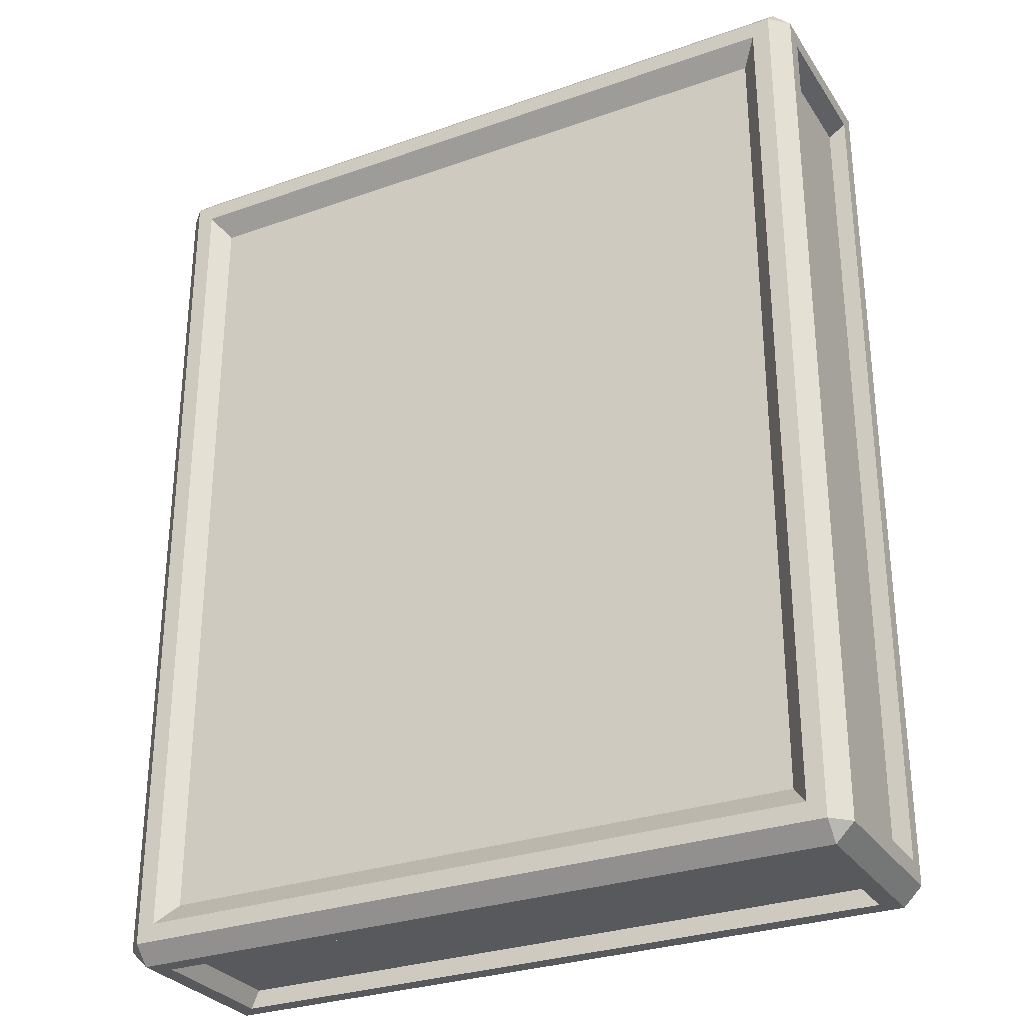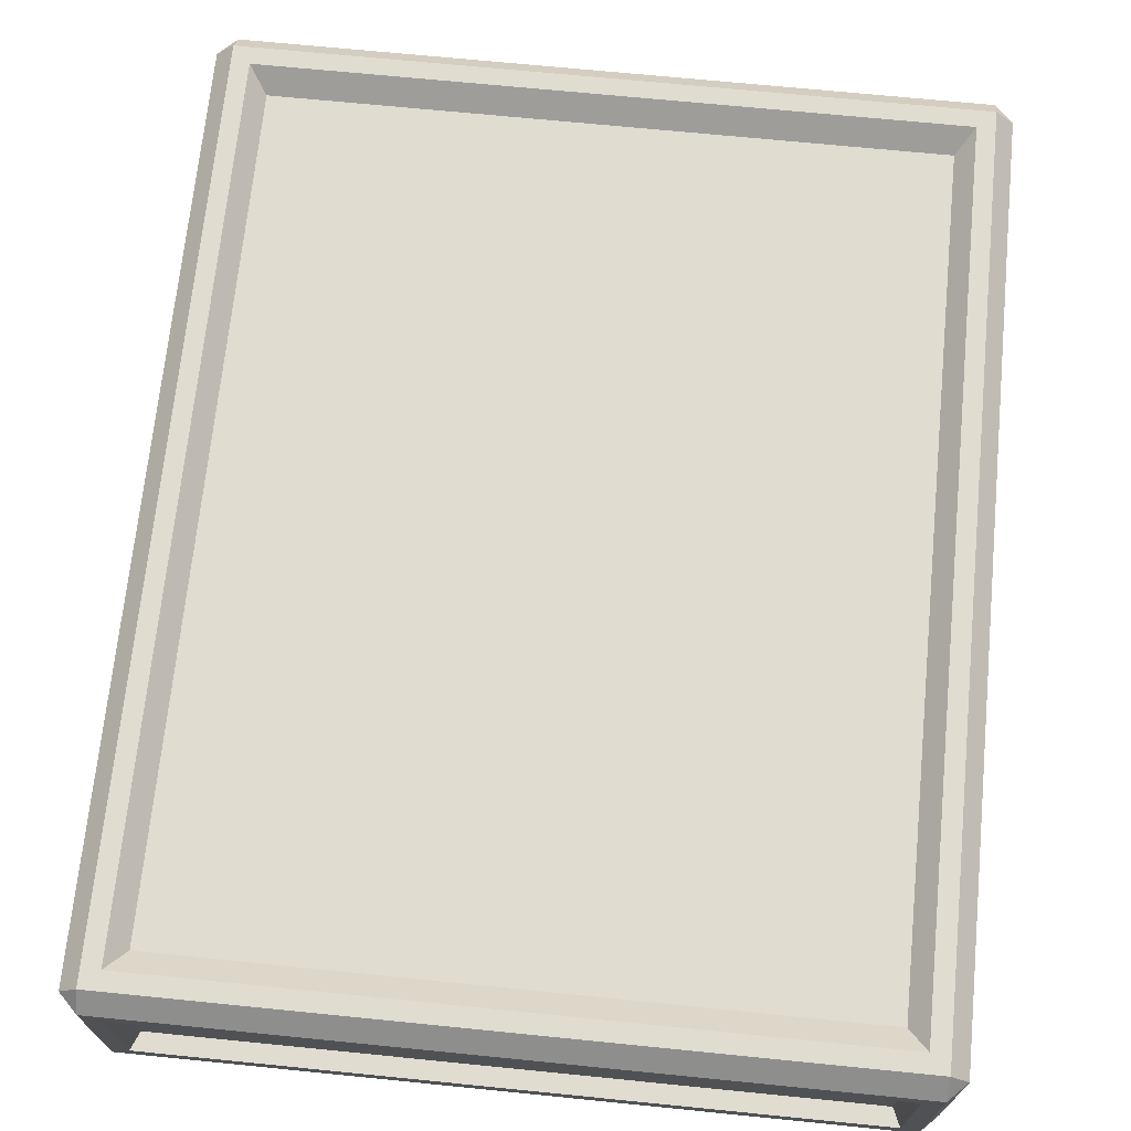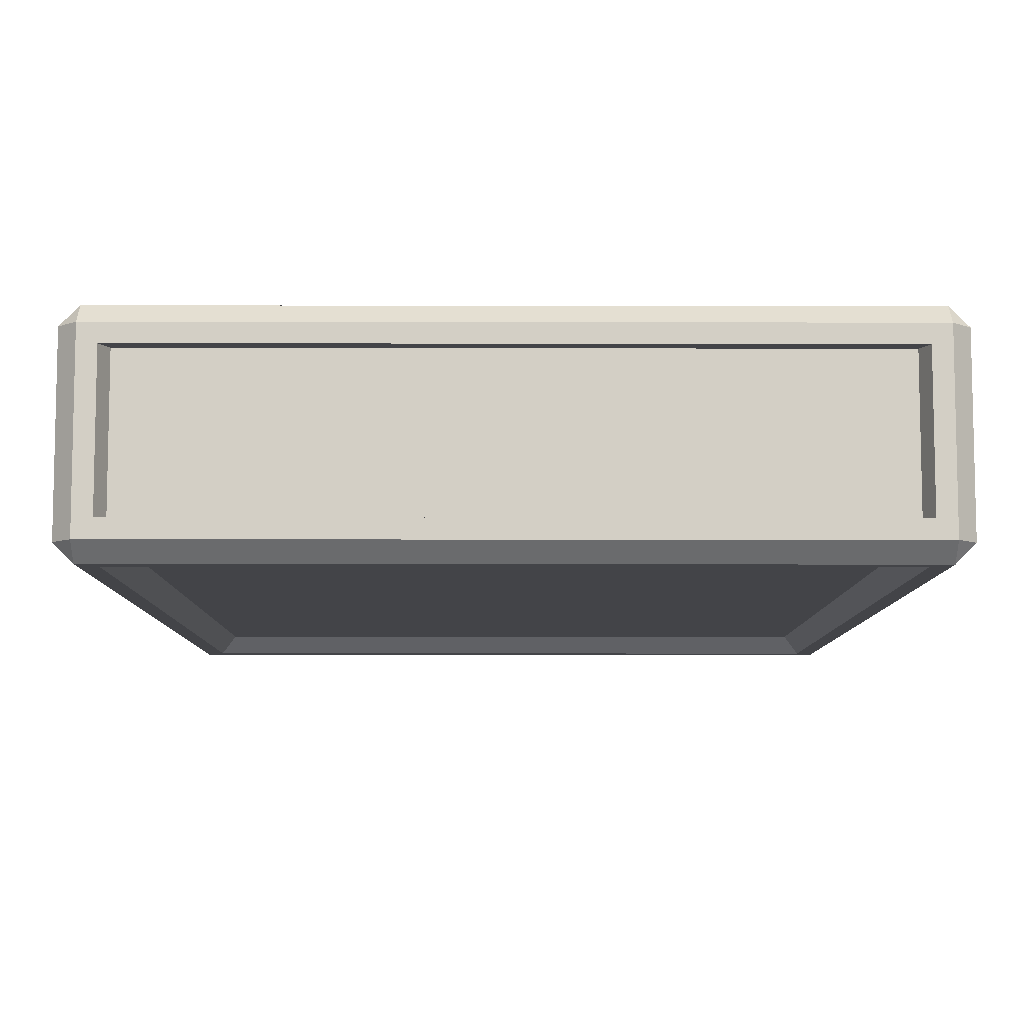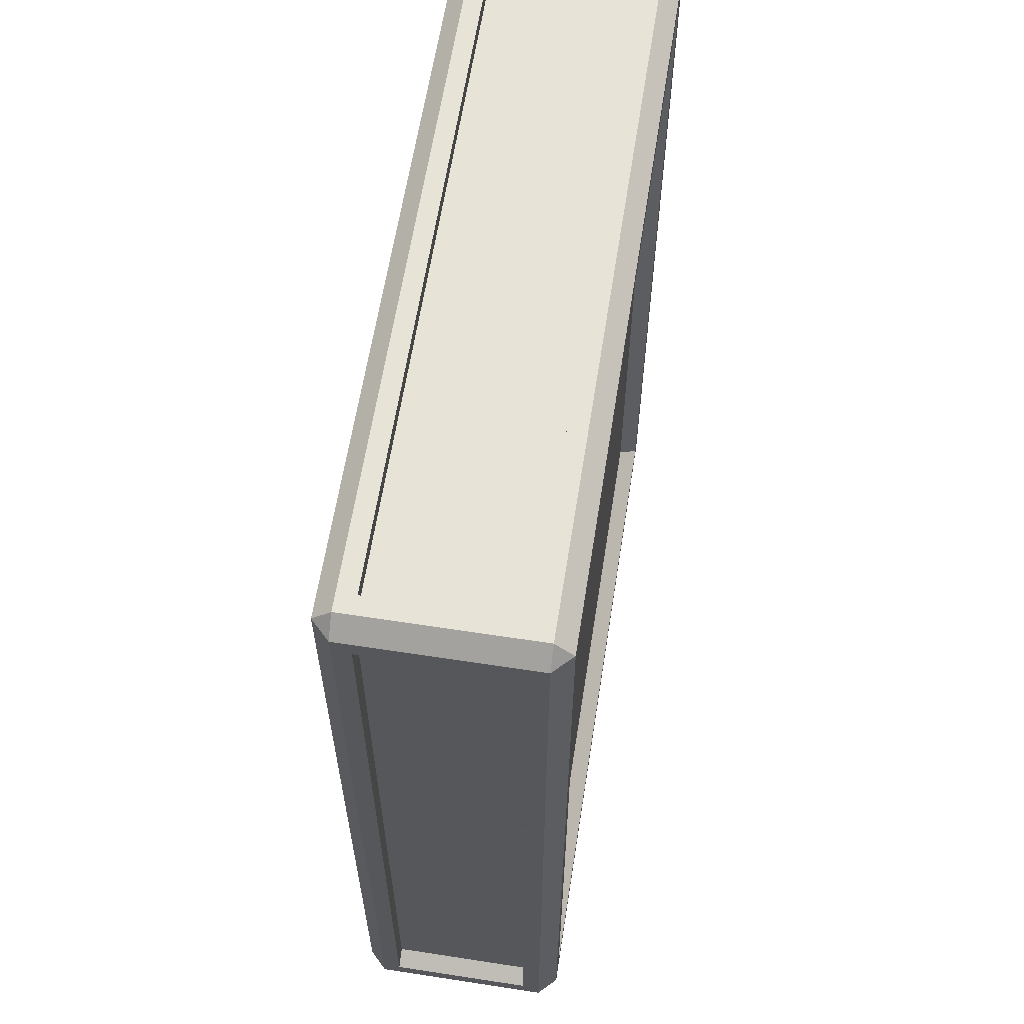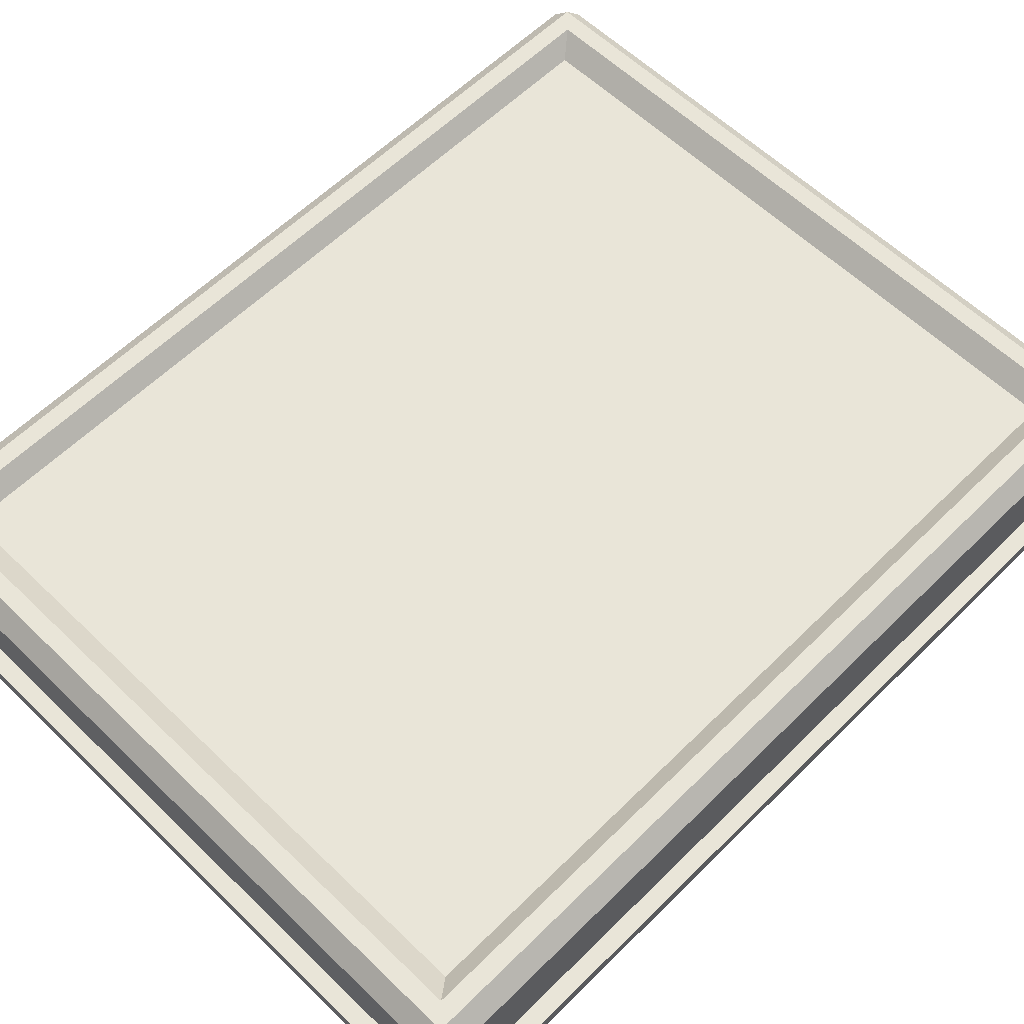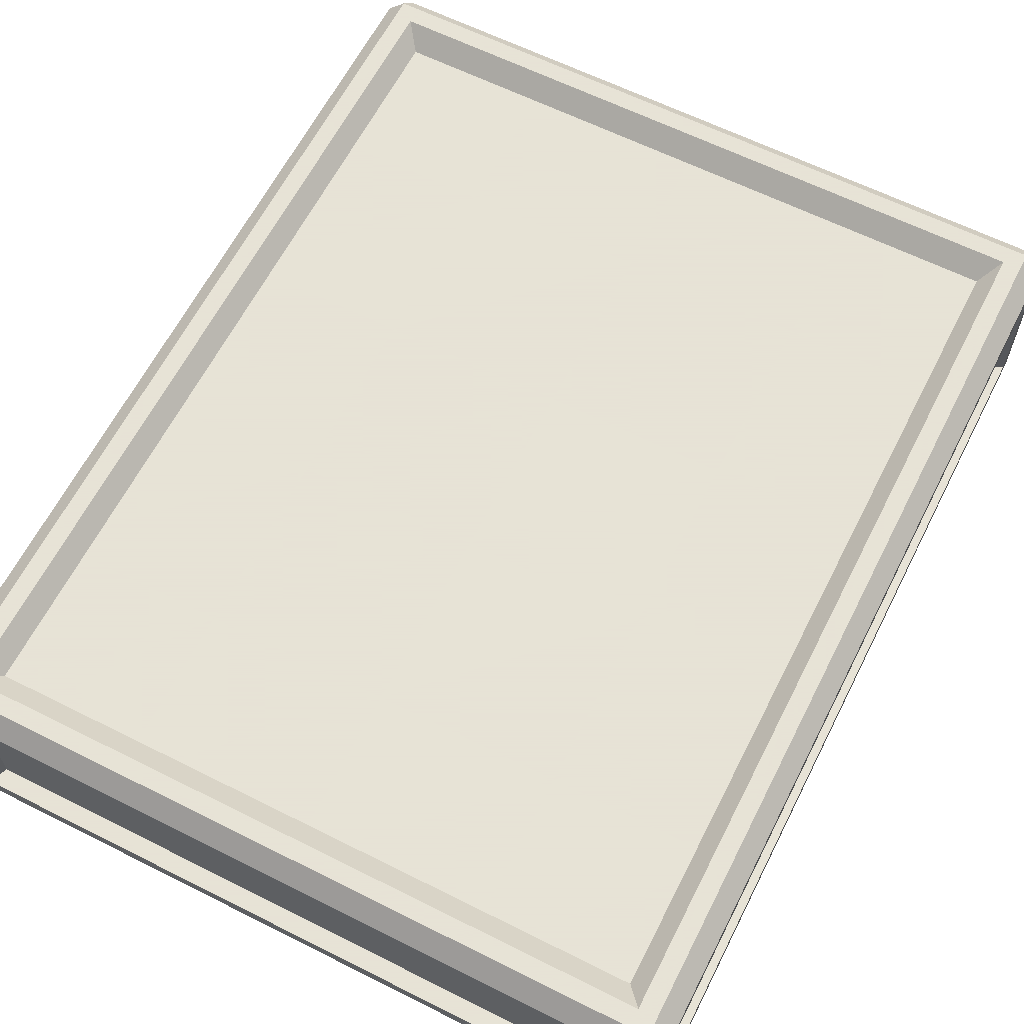
<metadata>
{"format":"obj","ext":"obj","renderer":"f3d","projection":"perspective","resolution":1024,"background":"white","views":[{"elev":-29.7,"azim":-152.6,"up":"+Z"},{"elev":69.7,"azim":5.7,"up":"+Y"},{"elev":-8.2,"azim":-0.3,"up":"+Y"},{"elev":61.8,"azim":-81.1,"up":"+Z"},{"elev":59.7,"azim":44.7,"up":"+Y"},{"elev":62.8,"azim":-153.1,"up":"+Y"}]}
</metadata>
<code>
g default
v -1 0.6 2.4
v -1.9 0.6 2.4
v -1.9 0.6 1.5
v 0 0.6 2.4
v 1 0.6 2.4
v 1.9 0.6 2.4
v 1.9 0.6 1.5
v -1.9 0.6 0.5
v 1.9 0.6 0.5
v -1.9 0.6 -0.5
v 1.9 0.6 -0.5
v -1.9 0.6 -1.5
v 1.9 0.6 -1.5
v -1.9 0.6 -2.4
v -1 0.6 -2.4
v 0 0.6 -2.4
v 1 0.6 -2.4
v 1.9 0.6 -2.4
v -1 0.4 -2.6
v -1.9 0.4 -2.6
v -1.9 -0.4 -2.6
v -1 -0.4 -2.6
v 0 0.4 -2.6
v 0 -0.4 -2.6
v 1 0.4 -2.6
v 1 -0.4 -2.6
v 1.9 0.4 -2.6
v 1.9 -0.4 -2.6
v -1 -0.6 -2.4
v -1.9 -0.6 -2.4
v -1.9 -0.6 -1.5
v 0 -0.6 -2.4
v 1 -0.6 -2.4
v 1.9 -0.6 -2.4
v 1.9 -0.6 -1.5
v -1.9 -0.6 -0.5
v 1.9 -0.6 -0.5
v -1.9 -0.6 0.5
v 1.9 -0.6 0.5
v -1.9 -0.6 1.5
v 1.9 -0.6 1.5
v -1.9 -0.6 2.4
v -1 -0.6 2.4
v 0 -0.6 2.4
v 1 -0.6 2.4
v 1.9 -0.6 2.4
v -1 -0.4 2.6
v -1.9 -0.4 2.6
v -1.9 0.4 2.6
v -1 0.4 2.6
v 0 -0.4 2.6
v 0 0.4 2.6
v 1 -0.4 2.6
v 1 0.4 2.6
v 1.9 -0.4 2.6
v 1.9 0.4 2.6
v 2.1 -0.4 -2.4
v 2.1 -0.4 -1.5
v 2.1 0.4 -2.4
v 2.1 0.4 -1.5
v 2.1 -0.4 -0.5
v 2.1 0.4 -0.5
v 2.1 -0.4 0.5
v 2.1 0.4 0.5
v 2.1 -0.4 1.5
v 2.1 0.4 1.5
v 2.1 -0.4 2.4
v 2.1 0.4 2.4
v -2.1 -0.4 -1.5
v -2.1 -0.4 -2.4
v -2.1 0.4 -2.4
v -2.1 0.4 -1.5
v -2.1 -0.4 -0.5
v -2.1 0.4 -0.5
v -2.1 -0.4 0.5
v -2.1 0.4 0.5
v -2.1 -0.4 1.5
v -2.1 0.4 1.5
v -2.1 -0.4 2.4
v -2.1 0.4 2.4
v -2 0.5 2.6
v -2 0.6 2.5
v -2.1 0.5 2.5
v -1 0.6 2.5
v -1 0.5 2.6
v -2 0.6 1.5
v -2.1 0.5 1.5
v 0 0.6 2.5
v 0 0.5 2.6
v 1 0.6 2.5
v 1 0.5 2.6
v 2 0.6 2.5
v 2 0.5 2.6
v 2.1 0.5 2.5
v 2 0.6 1.5
v 2.1 0.5 1.5
v -2 0.6 0.5
v -2.1 0.5 0.5
v 2 0.6 0.5
v 2.1 0.5 0.5
v -2 0.6 -0.5
v -2.1 0.5 -0.5
v 2 0.6 -0.5
v 2.1 0.5 -0.5
v -2 0.6 -1.5
v -2.1 0.5 -1.5
v 2 0.6 -1.5
v 2.1 0.5 -1.5
v -2 0.6 -2.5
v -2 0.5 -2.6
v -2.1 0.5 -2.5
v -1 0.6 -2.5
v -1 0.5 -2.6
v 0 0.6 -2.5
v 0 0.5 -2.6
v 1 0.6 -2.5
v 1 0.5 -2.6
v 2 0.5 -2.6
v 2 0.6 -2.5
v 2.1 0.5 -2.5
v -2 -0.5 -2.6
v -2 -0.6 -2.5
v -2.1 -0.5 -2.5
v -1 -0.5 -2.6
v -1 -0.6 -2.5
v 0 -0.5 -2.6
v 0 -0.6 -2.5
v 1 -0.5 -2.6
v 1 -0.6 -2.5
v 2 -0.6 -2.5
v 2 -0.5 -2.6
v 2.1 -0.5 -2.5
v -2 -0.6 -1.5
v -2.1 -0.5 -1.5
v 2 -0.6 -1.5
v 2.1 -0.5 -1.5
v -2 -0.6 -0.5
v -2.1 -0.5 -0.5
v 2 -0.6 -0.5
v 2.1 -0.5 -0.5
v -2 -0.6 0.5
v -2.1 -0.5 0.5
v 2 -0.6 0.5
v 2.1 -0.5 0.5
v -2 -0.6 1.5
v -2.1 -0.5 1.5
v 2 -0.6 1.5
v 2.1 -0.5 1.5
v -2 -0.6 2.5
v -2 -0.5 2.6
v -2.1 -0.5 2.5
v -1 -0.6 2.5
v -1 -0.5 2.6
v 0 -0.6 2.5
v 0 -0.5 2.6
v 1 -0.6 2.5
v 1 -0.5 2.6
v 2 -0.5 2.6
v 2 -0.6 2.5
v 2.1 -0.5 2.5
v -1 0.4 -2.157
v -1.708 0.4 -2.157
v -1.708 -0.4 -2.157
v -1 -0.4 -2.157
v -0 0.4 -2.157
v -0 -0.4 -2.157
v 1 0.4 -2.157
v 1 -0.4 -2.157
v 1.708 0.4 -2.157
v 1.708 -0.4 -2.157
v -1 -0.4 2.157
v -1.708 -0.4 2.157
v -1.708 0.4 2.157
v -1 0.4 2.157
v -0 -0.4 2.157
v -0 0.4 2.157
v 1 -0.4 2.157
v 1 0.4 2.157
v 1.708 -0.4 2.157
v 1.708 0.4 2.157
v 1.708 -0.4 -1.5
v 1.708 0.4 -1.5
v 1.708 -0.4 -0.5
v 1.708 0.4 -0.5
v 1.708 -0.4 0.5
v 1.708 0.4 0.5
v 1.708 -0.4 1.5
v 1.708 0.4 1.5
v -1.708 -0.4 -1.5
v -1.708 0.4 -1.5
v -1.708 -0.4 -0.5
v -1.708 0.4 -0.5
v -1.708 -0.4 0.5
v -1.708 0.4 0.5
v -1.708 -0.4 1.5
v -1.708 0.4 1.5
g border f
f 8 3 196 194
f 10 8 194 192
f 12 10 192 190
f 14 12 190 162
f 16 15 161 165
f 17 16 165 167
f 18 17 167 169
f 161 162 20 19
f 163 164 22 21
f 162 163 21 20
f 165 161 19 23
f 164 166 24 22
f 167 165 23 25
f 166 168 26 24
f 169 167 25 27
f 168 170 28 26
f 31 30 163 189
f 36 31 189 191
f 38 36 191 193
f 40 38 193 195
f 43 42 172 171
f 44 43 171 175
f 45 44 175 177
f 46 45 177 179
f 171 172 48 47
f 173 174 50 49
f 175 171 47 51
f 174 176 52 50
f 177 175 51 53
f 176 178 54 52
f 179 177 53 55
f 178 180 56 54
f 170 181 58 57
f 169 170 57 59
f 182 169 59 60
f 181 183 61 58
f 184 182 60 62
f 183 185 63 61
f 186 184 62 64
f 185 187 65 63
f 188 186 64 66
f 187 179 67 65
f 180 188 66 68
f 179 180 68 67
f 189 163 70 69
f 162 190 72 71
f 191 189 69 73
f 190 192 74 72
f 193 191 73 75
f 192 194 76 74
f 195 193 75 77
f 194 196 78 76
f 172 195 77 79
f 173 172 79 80
f 196 173 80 78
f 81 83 151 150
f 82 81 85 84
f 83 82 86 87
f 84 85 89 88
f 87 86 97 98
f 88 89 91 90
f 90 91 93 92
f 92 94 96 95
f 94 93 158 160
f 95 96 100 99
f 98 97 101 102
f 99 100 104 103
f 102 101 105 106
f 103 104 108 107
f 106 105 109 111
f 107 108 120 119
f 110 109 112 113
f 111 110 121 123
f 113 112 114 115
f 115 114 116 117
f 117 116 119 118
f 118 120 132 131
f 122 121 124 125
f 123 122 133 134
f 125 124 126 127
f 127 126 128 129
f 129 128 131 130
f 130 132 136 135
f 134 133 137 138
f 135 136 140 139
f 138 137 141 142
f 139 140 144 143
f 142 141 145 146
f 143 144 148 147
f 146 145 149 151
f 147 148 160 159
f 150 149 152 153
f 153 152 154 155
f 155 154 156 157
f 157 156 159 158
f 82 84 1 2
f 86 82 2 3
f 84 88 4 1
f 88 90 5 4
f 90 92 6 5
f 92 95 7 6
f 97 86 3 8
f 95 99 9 7
f 101 97 8 10
f 99 103 11 9
f 105 101 10 12
f 103 107 13 11
f 112 109 14 15
f 109 105 12 14
f 114 112 15 16
f 116 114 16 17
f 107 119 18 13
f 119 116 17 18
f 110 113 19 20
f 124 121 21 22
f 121 110 20 21
f 113 115 23 19
f 126 124 22 24
f 115 117 25 23
f 128 126 24 26
f 117 118 27 25
f 118 131 28 27
f 131 128 26 28
f 122 125 29 30
f 133 122 30 31
f 125 127 32 29
f 127 129 33 32
f 129 130 34 33
f 130 135 35 34
f 137 133 31 36
f 135 139 37 35
f 141 137 36 38
f 139 143 39 37
f 145 141 38 40
f 143 147 41 39
f 152 149 42 43
f 149 145 40 42
f 154 152 43 44
f 156 154 44 45
f 147 159 46 41
f 159 156 45 46
f 150 153 47 48
f 85 81 49 50
f 81 150 48 49
f 153 155 51 47
f 89 85 50 52
f 155 157 53 51
f 91 89 52 54
f 157 158 55 53
f 158 93 56 55
f 93 91 54 56
f 136 132 57 58
f 132 120 59 57
f 120 108 60 59
f 140 136 58 61
f 108 104 62 60
f 144 140 61 63
f 104 100 64 62
f 148 144 63 65
f 100 96 66 64
f 160 148 65 67
f 96 94 68 66
f 94 160 67 68
f 123 134 69 70
f 106 111 71 72
f 111 123 70 71
f 134 138 73 69
f 102 106 72 74
f 138 142 75 73
f 98 102 74 76
f 142 146 77 75
f 87 98 76 78
f 146 151 79 77
f 151 83 80 79
f 83 87 78 80
f 81 82 83
f 92 93 94
f 109 110 111
f 118 119 120
f 121 122 123
f 130 131 132
f 149 150 151
f 158 159 160
f 9 186 188 7
f 11 184 186 9
f 13 182 184 11
f 1 174 173 2
f 4 176 174 1
f 5 178 176 4
f 6 180 178 5
f 34 170 168 33
f 33 168 166 32
f 32 166 164 29
f 37 183 181 35
f 39 185 183 37
f 41 187 185 39
f 6 7 188 180
f 41 46 179 187
f 55 56 180 179
f 3 2 173 196
f 49 48 172 173
f 42 40 195 172
f 30 29 164 163
f 71 70 163 162
f 15 14 162 161
f 34 35 181 170
f 27 28 170 169
f 13 18 169 182
g default
v -2 0.5 2.5
v -1 0.5 2.5
v -1 0.5 1.5
v -2 0.5 1.5
v 0 0.5 2.5
v 0 0.5 1.5
v 1 0.5 2.5
v 1 0.5 1.5
v 2 0.5 2.5
v 2 0.5 1.5
v -1 0.5 0.5
v -2 0.5 0.5
v 0 0.5 0.5
v 1 0.5 0.5
v 2 0.5 0.5
v -1 0.5 -0.5
v -2 0.5 -0.5
v 0 0.5 -0.5
v 1 0.5 -0.5
v 2 0.5 -0.5
v -1 0.5 -1.5
v -2 0.5 -1.5
v 0 0.5 -1.5
v 1 0.5 -1.5
v 2 0.5 -1.5
v -1 0.5 -2.5
v -2 0.5 -2.5
v 0 0.5 -2.5
v 1 0.5 -2.5
v 2 0.5 -2.5
v -2 -0.5 -2.5
v -1 -0.5 -2.5
v -1 -0.5 -1.5
v -2 -0.5 -1.5
v 0 -0.5 -2.5
v 0 -0.5 -1.5
v 1 -0.5 -2.5
v 1 -0.5 -1.5
v 2 -0.5 -2.5
v 2 -0.5 -1.5
v -1 -0.5 -0.5
v -2 -0.5 -0.5
v 0 -0.5 -0.5
v 1 -0.5 -0.5
v 2 -0.5 -0.5
v -1 -0.5 0.5
v -2 -0.5 0.5
v 0 -0.5 0.5
v 1 -0.5 0.5
v 2 -0.5 0.5
v -1 -0.5 1.5
v -2 -0.5 1.5
v 0 -0.5 1.5
v 1 -0.5 1.5
v 2 -0.5 1.5
v -1 -0.5 2.5
v -2 -0.5 2.5
v 0 -0.5 2.5
v 1 -0.5 2.5
v 2 -0.5 2.5
g f inside
f 197 198 199 200
f 198 201 202 199
f 201 203 204 202
f 203 205 206 204
f 200 199 207 208
f 199 202 209 207
f 202 204 210 209
f 204 206 211 210
f 208 207 212 213
f 207 209 214 212
f 209 210 215 214
f 210 211 216 215
f 213 212 217 218
f 212 214 219 217
f 214 215 220 219
f 215 216 221 220
f 218 217 222 223
f 217 219 224 222
f 219 220 225 224
f 220 221 226 225
f 227 228 229 230
f 228 231 232 229
f 231 233 234 232
f 233 235 236 234
f 230 229 237 238
f 229 232 239 237
f 232 234 240 239
f 234 236 241 240
f 238 237 242 243
f 237 239 244 242
f 239 240 245 244
f 240 241 246 245
f 243 242 247 248
f 242 244 249 247
f 244 245 250 249
f 245 246 251 250
f 248 247 252 253
f 247 249 254 252
f 249 250 255 254
f 250 251 256 255
f 218 223 227 230
f 213 218 230 238
f 208 213 238 243
f 200 208 243 248
f 197 200 248 253
f 205 203 255 256
f 203 201 254 255
f 201 198 252 254
f 206 205 256 251
f 197 253 252 198
f 224 231 228 222
f 225 233 231 224
f 226 235 233 225
f 222 228 227 223
f 206 251 246 211
f 211 246 241 216
f 216 241 236 221
f 221 236 235 226

</code>
